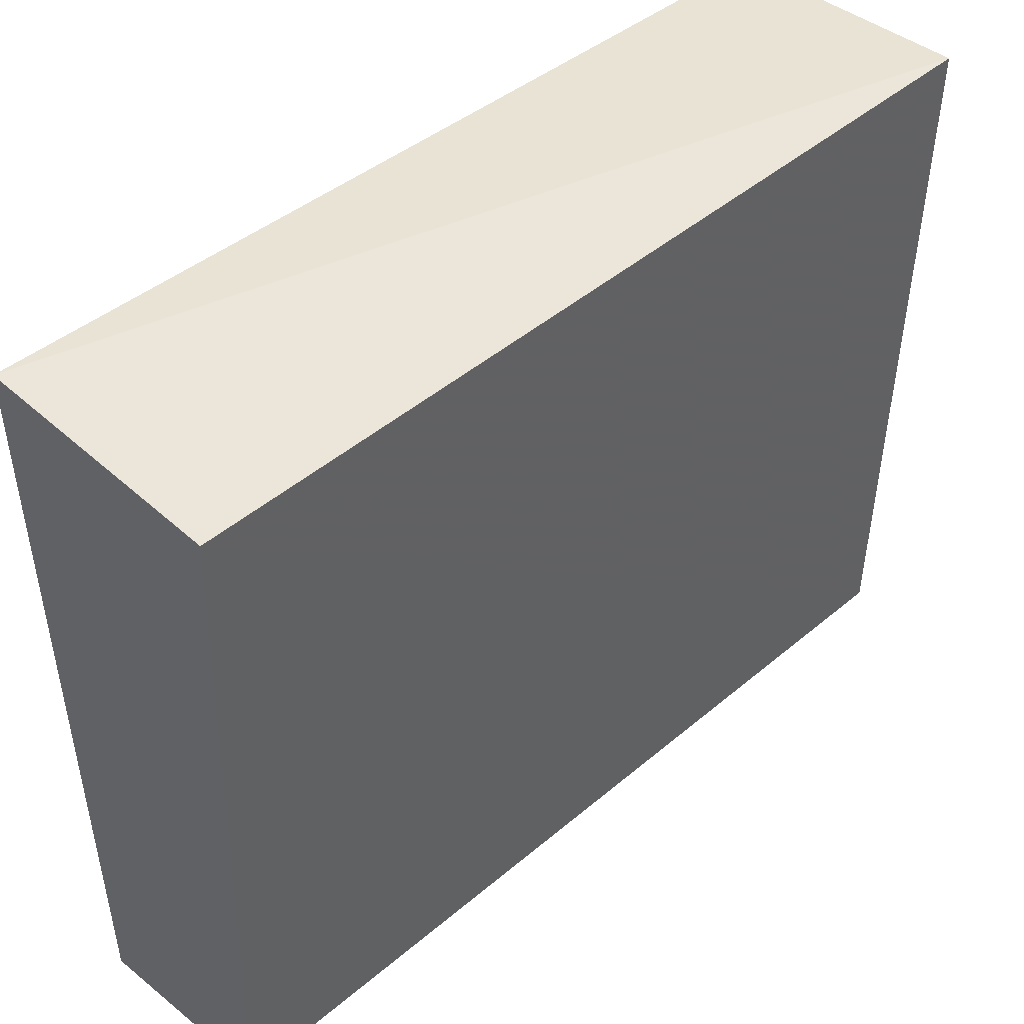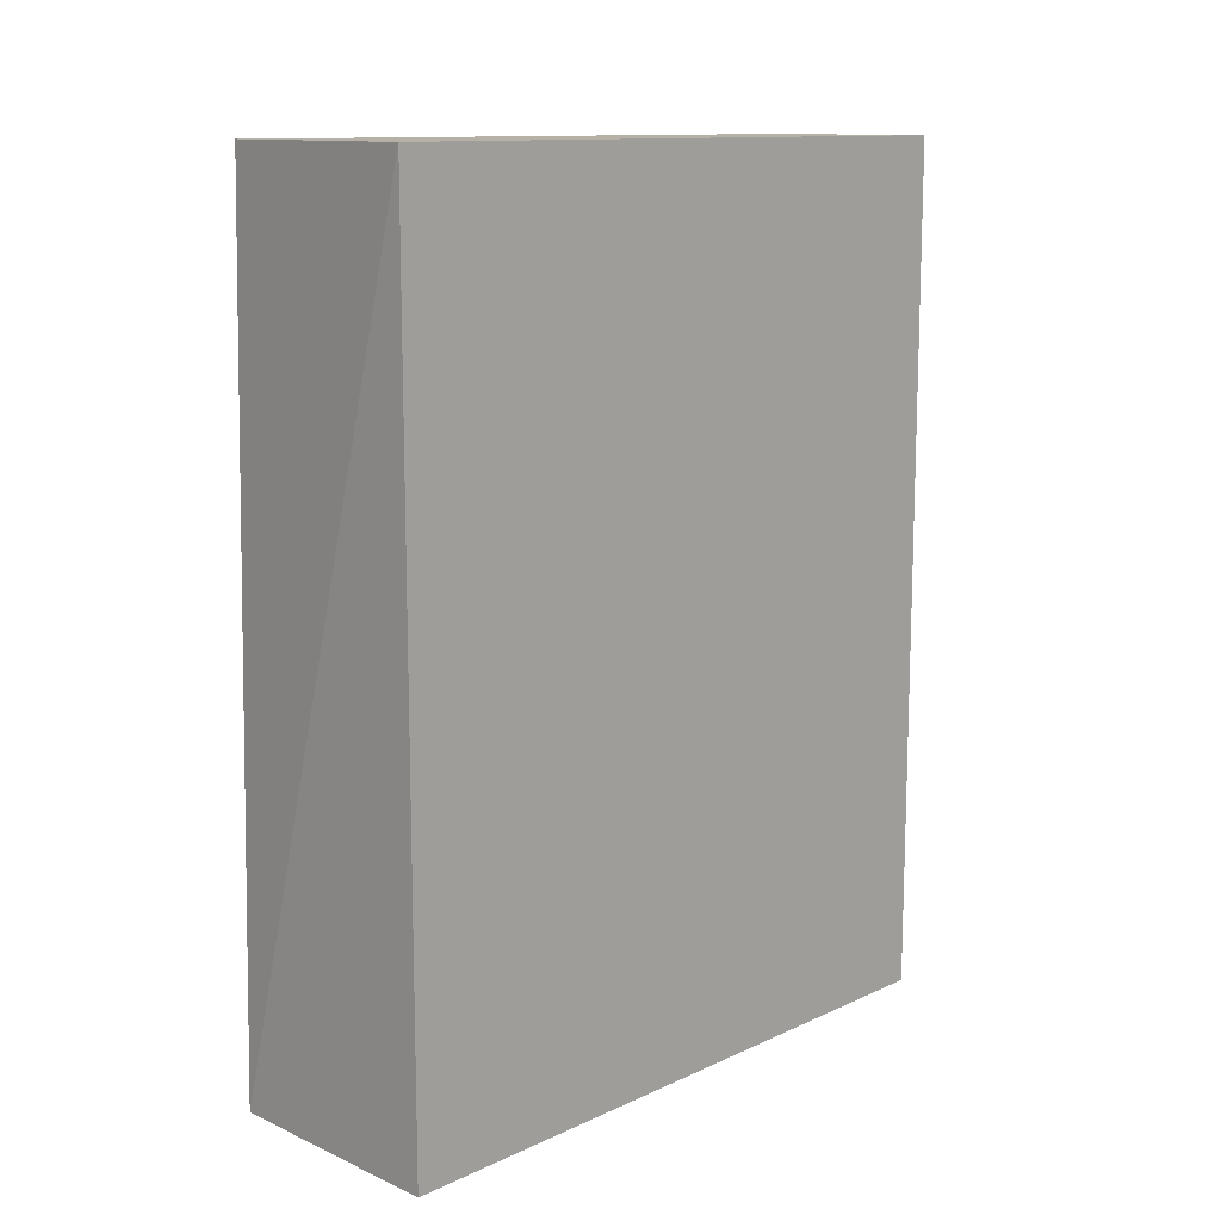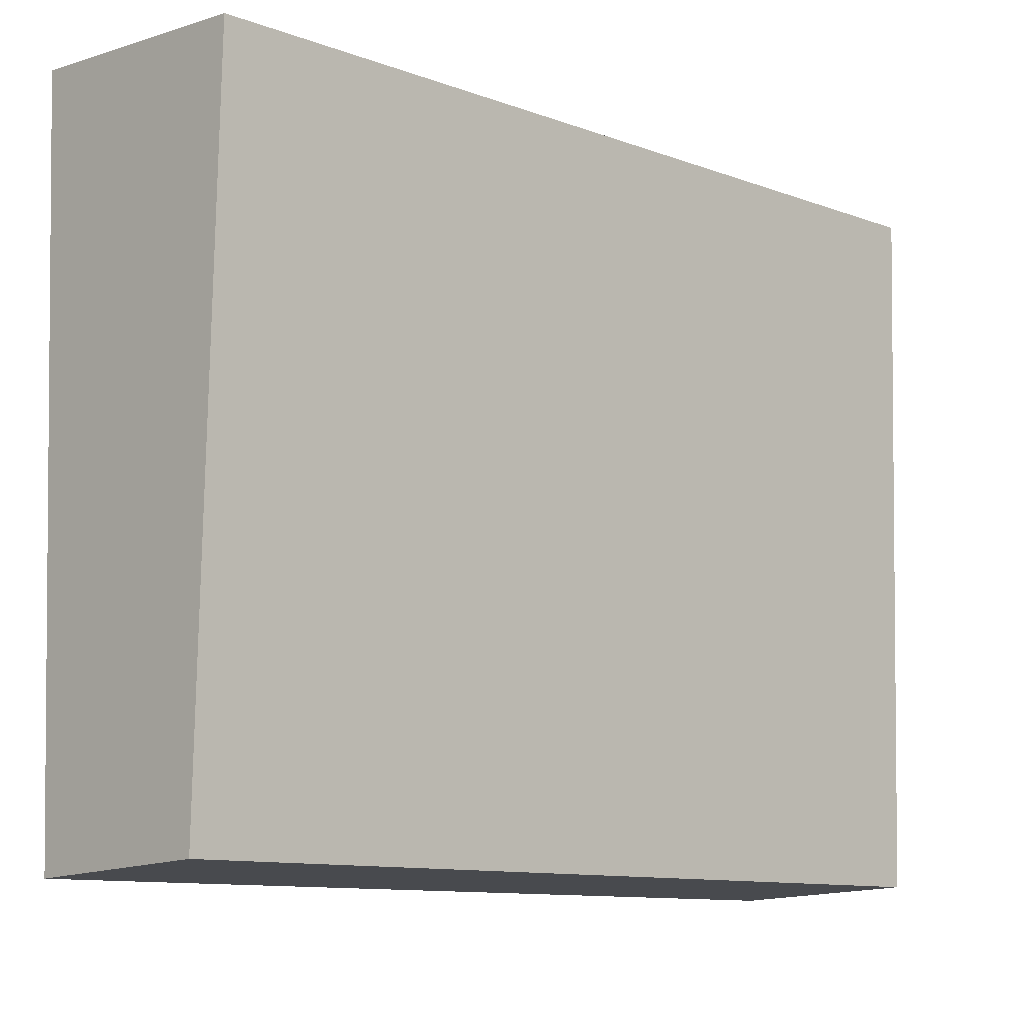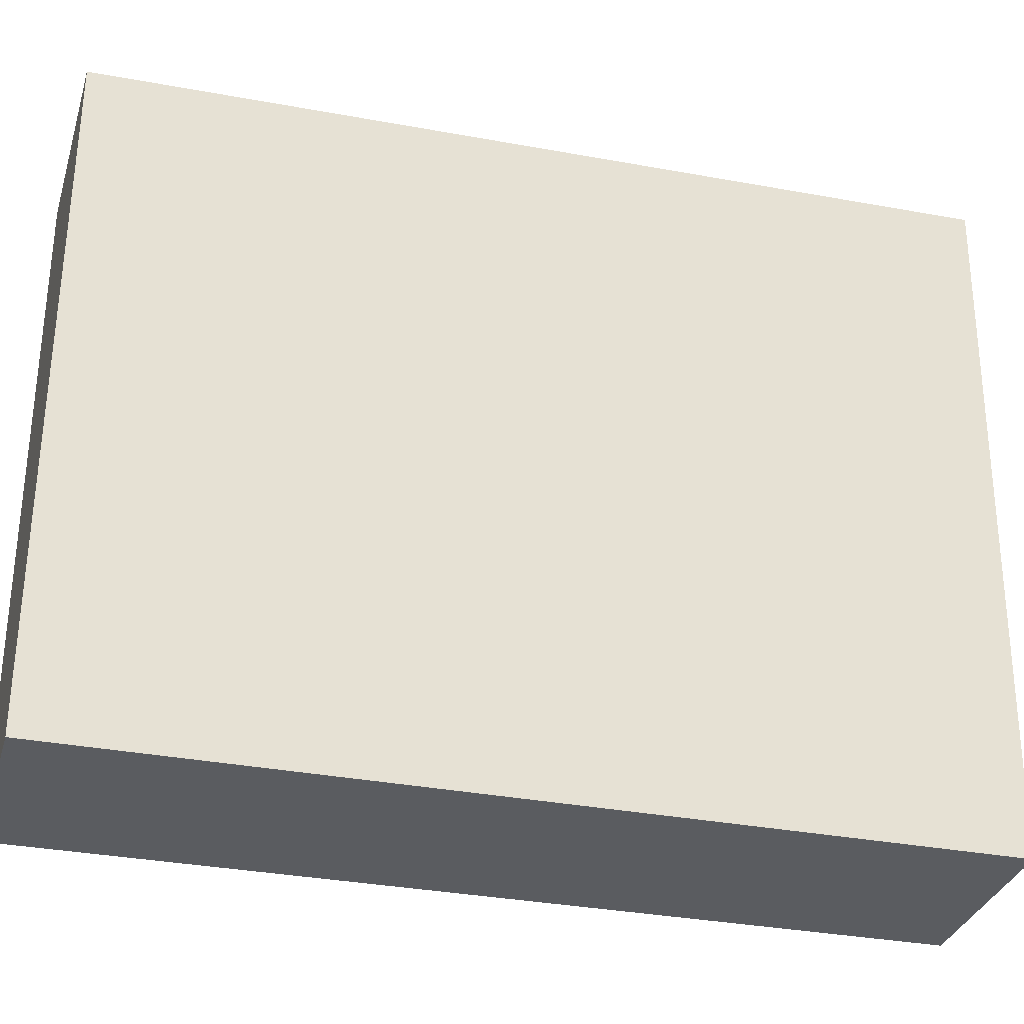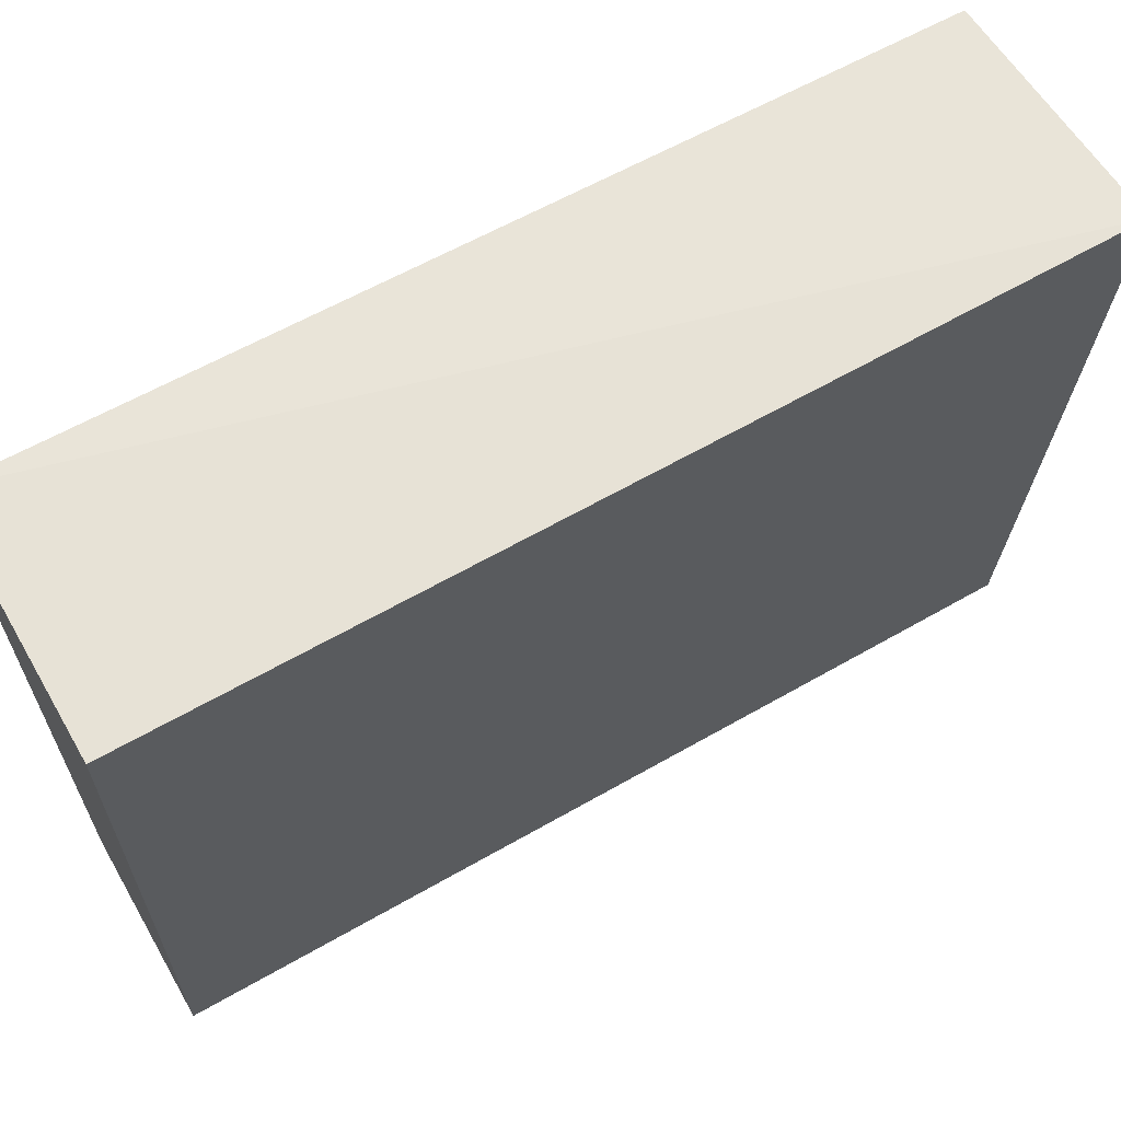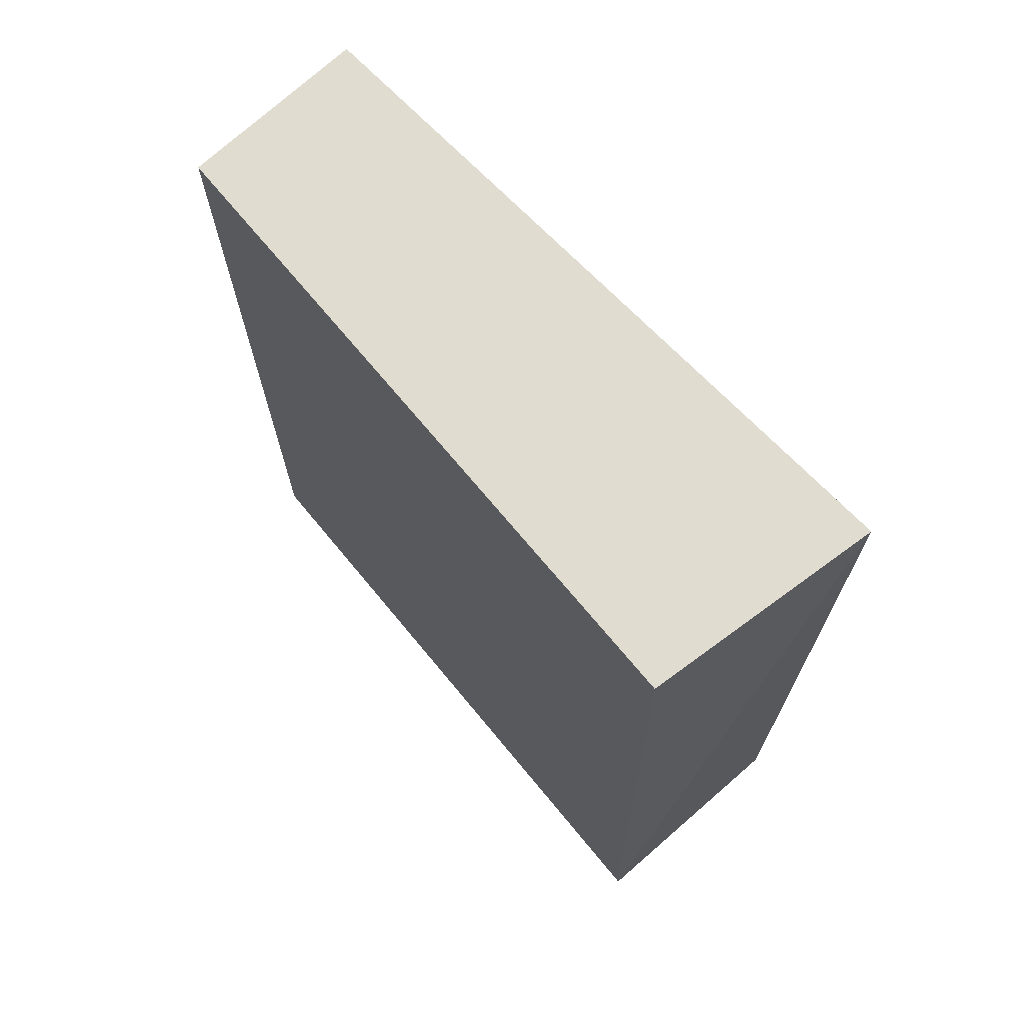
<metadata>
{"format":"obj","ext":"obj","renderer":"f3d","projection":"perspective","resolution":1024,"background":"white","views":[{"elev":42.1,"azim":-135.4,"up":"+Z"},{"elev":12.1,"azim":45.7,"up":"+Y"},{"elev":-10.9,"azim":-134.6,"up":"+Z"},{"elev":-31.0,"azim":-106.1,"up":"+Z"},{"elev":63.7,"azim":60.0,"up":"+Z"},{"elev":69.6,"azim":-41.0,"up":"+Y"}]}
</metadata>
<code>
v 0.0001253 -0.4865 -0.2292
v 0.0001266 -0.569 -0.2292
v -0.003054 -0.4865 -0.2942
v -0.02091 -0.4865 -0.2933
v -0.02259 -0.569 -0.2292
v -0.0226 -0.4865 -0.2311
v -0.003054 -0.569 -0.2942
v -0.0209 -0.569 -0.2933
f 1 2 3
f 1 3 4
f 5 2 1
f 6 5 1
f 6 1 4
f 7 3 2
f 7 4 3
f 8 6 4
f 8 5 6
f 8 4 7
f 8 7 2
f 8 2 5

</code>
